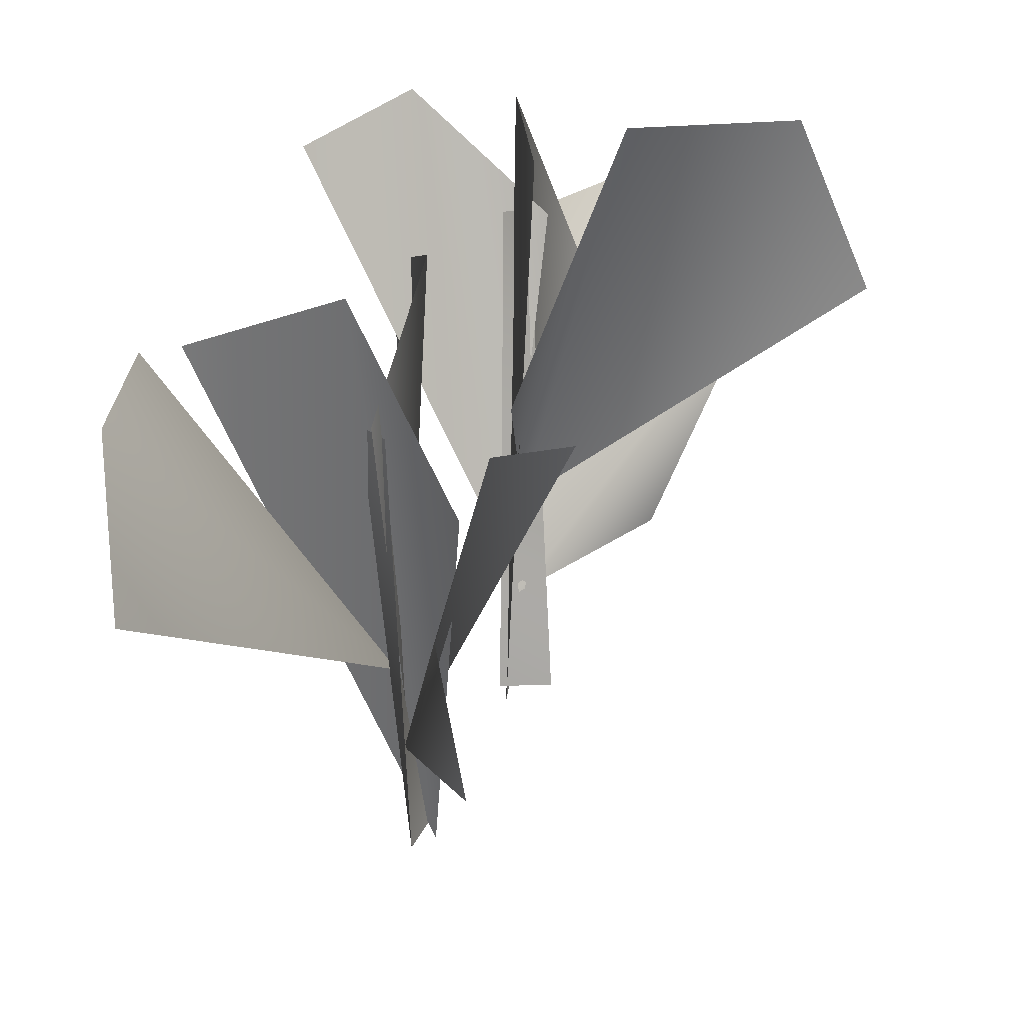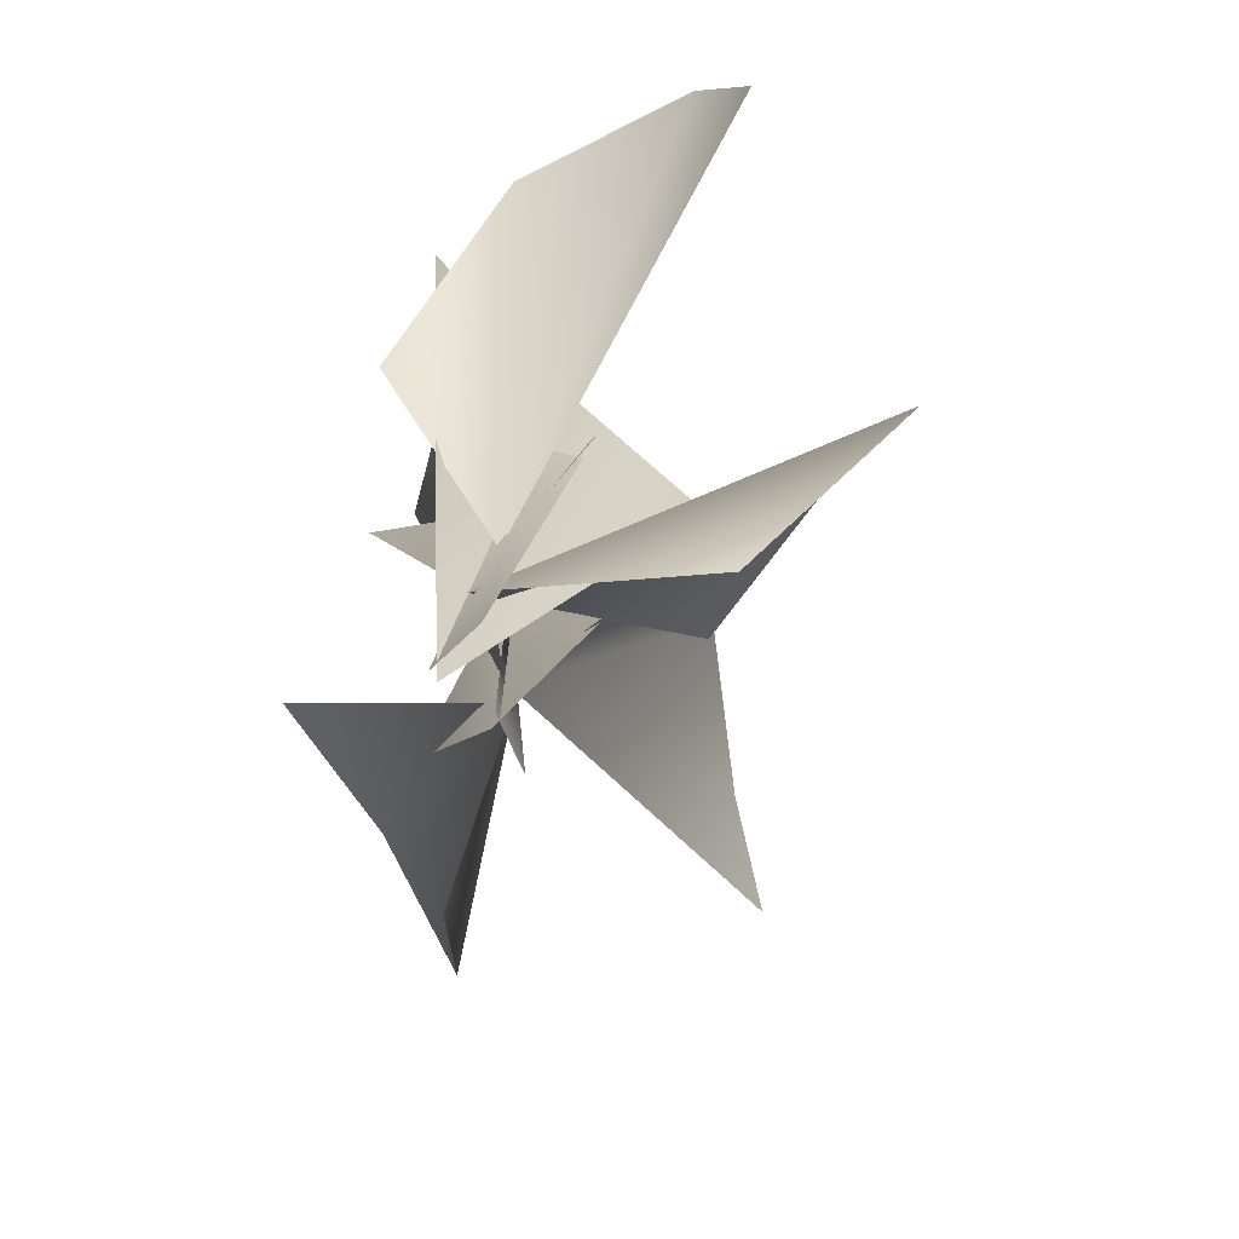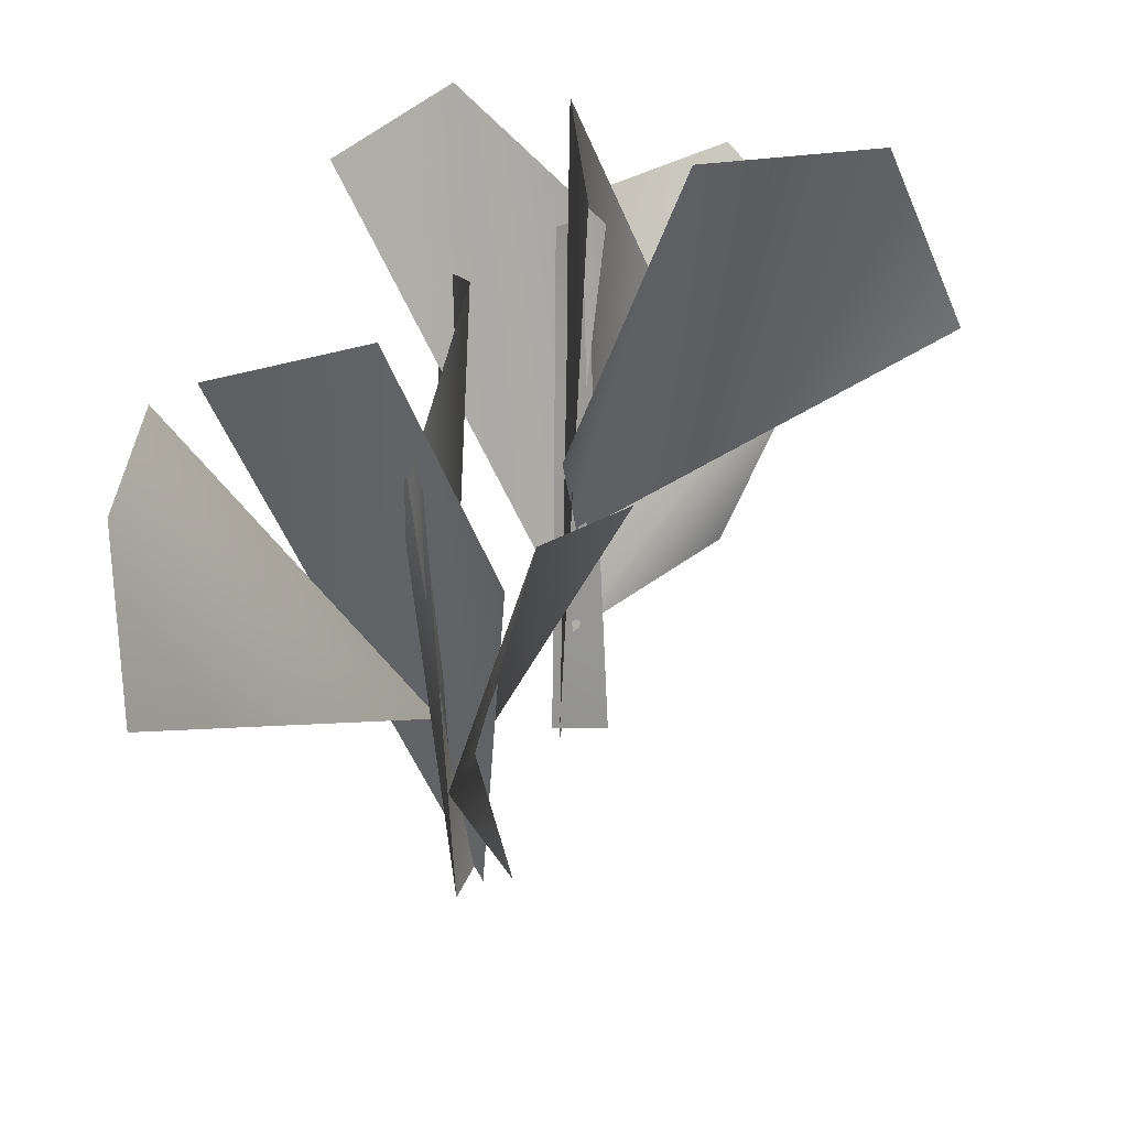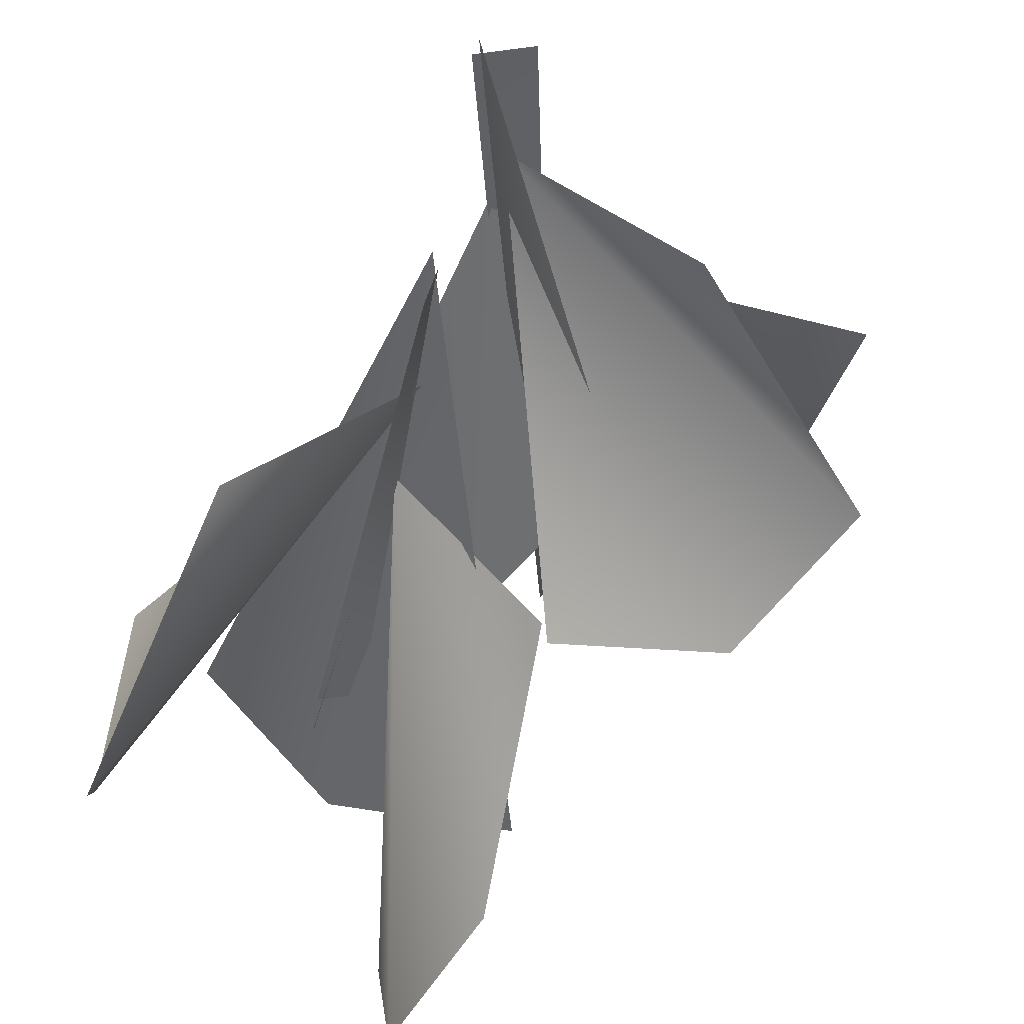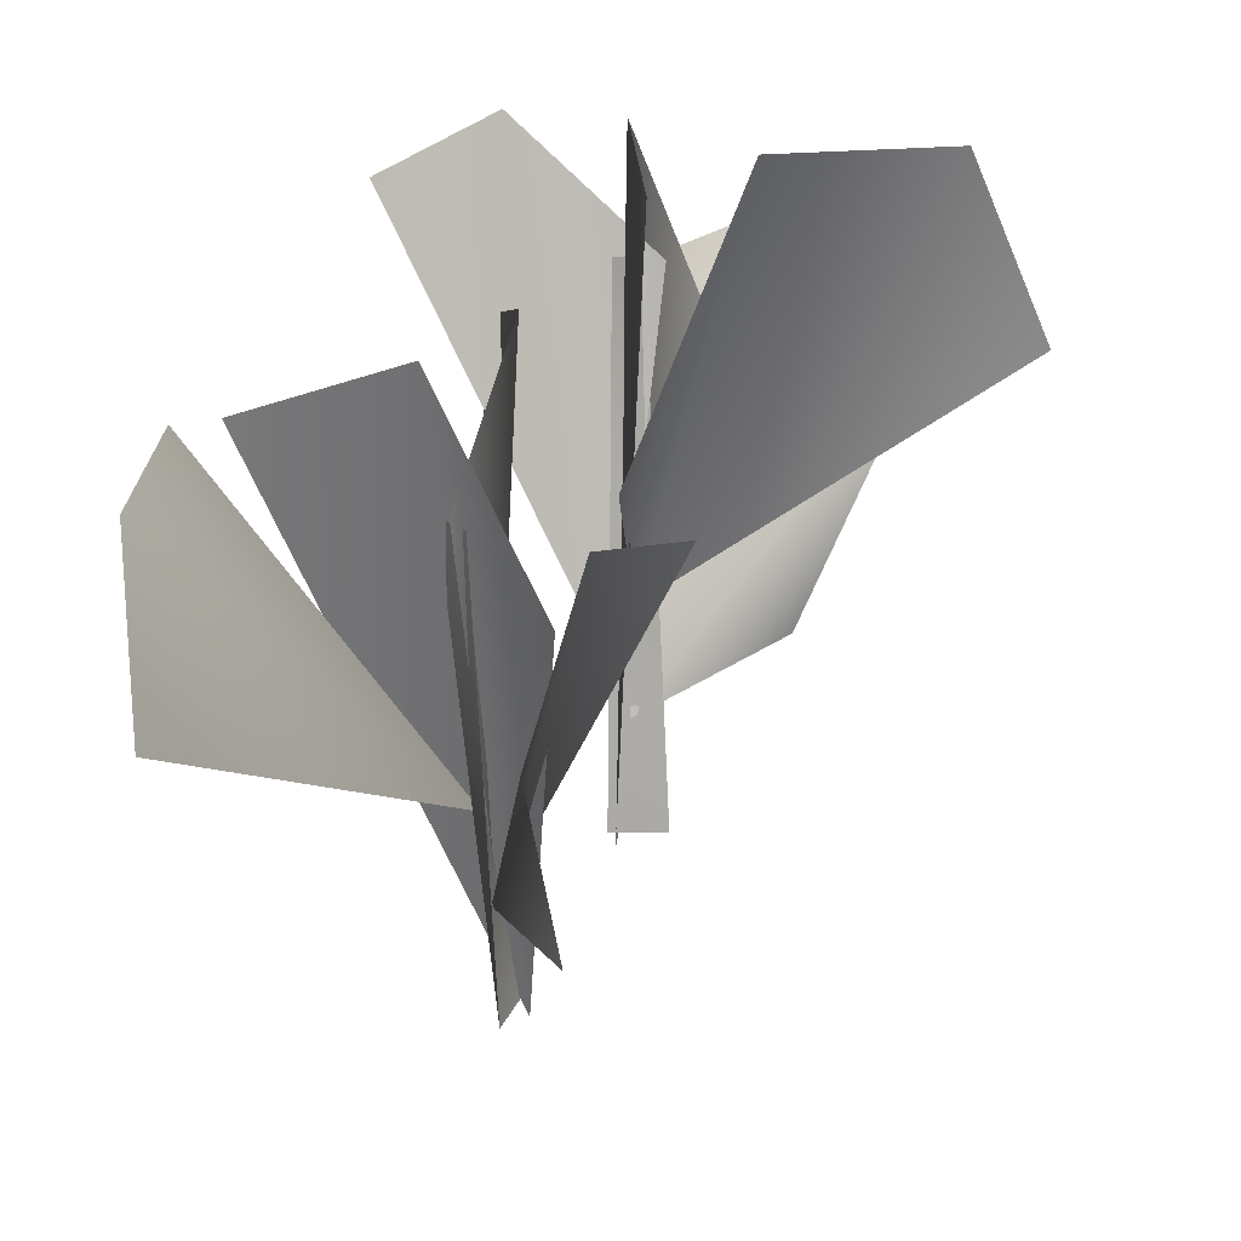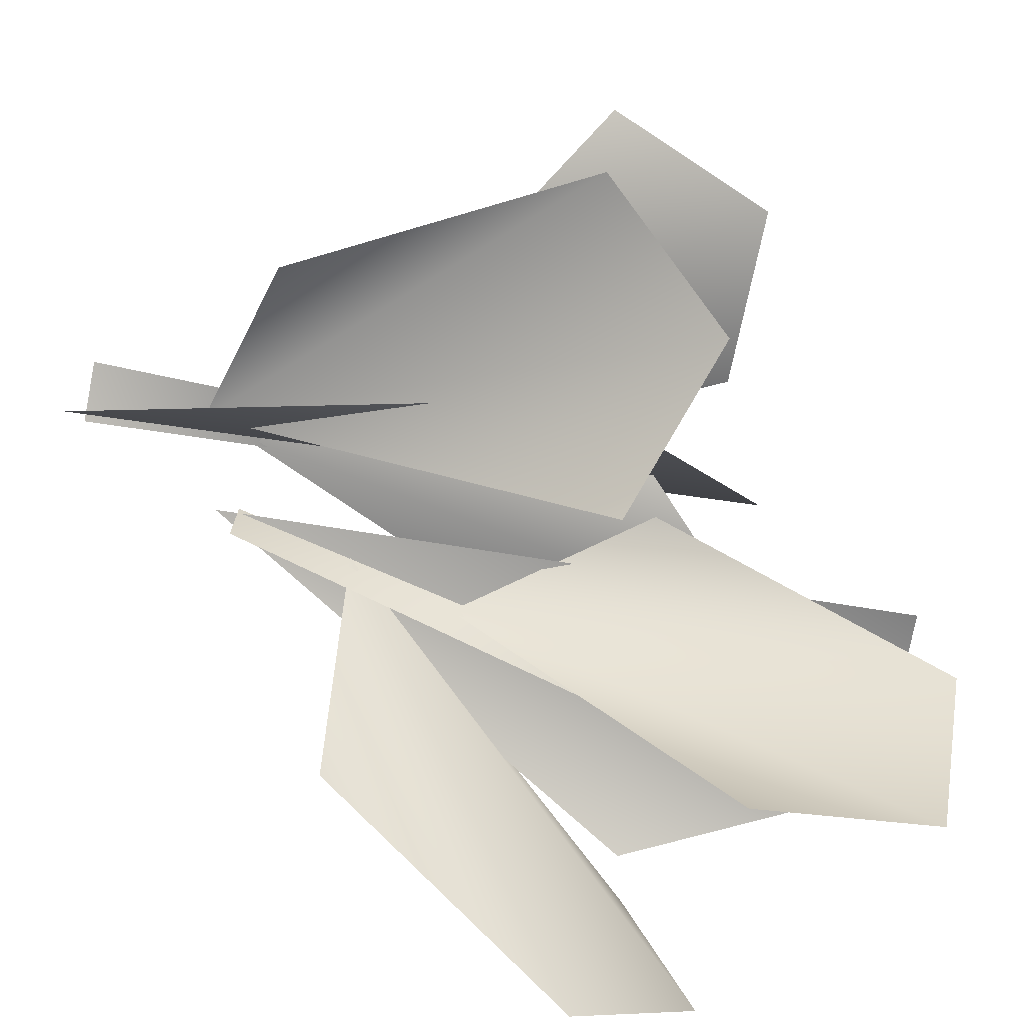
<metadata>
{"format":"obj","ext":"obj","renderer":"f3d","projection":"perspective","resolution":1024,"background":"white","views":[{"elev":16.6,"azim":101.9,"up":"+Y"},{"elev":-78.8,"azim":35.7,"up":"+Y"},{"elev":25.0,"azim":102.6,"up":"+Y"},{"elev":-51.1,"azim":-7.9,"up":"+Z"},{"elev":16.1,"azim":102.7,"up":"+Y"},{"elev":-77.5,"azim":68.5,"up":"+Z"}]}
</metadata>
<code>
g NewMesh_tris_48
v -0.1333 -0.1481 0.006246
v 0.8047 4.012 0.3421
v 0.6801 3.617 1.51
v 1.143 2.66 -0.4837
v 0.2298 2.092 1.24
v 0.2787 1.289 0.172
v 1.287 3.707 1.581
v 2.427 3.502 1.401
v 2.677 2.335 1.277
v 0.1658 4.196 -0.04706
v 0.08557 0.8833 0.1565
v -0.6635 3.995 0.3966
v 0.8707 3.177 0.1658
v 0.1955 -0.09092 0.1047
v -0.1567 -0.01919 0.05313
v 0.5548 3.275 0.3505
v 0.7579 3.234 0.1127
v 1.235 0.7633 -0.5401
v 0.1088 0.6427 0.1698
v 2.441 2.307 -0.631
v 1.839 3.291 -0.8381
v 0.7006 3.083 -1.157
v 0.8047 4.012 0.3421
v -0.1333 -0.1481 0.006246
v 0.6801 3.617 1.51
v 1.143 2.66 -0.4837
v 0.2298 2.092 1.24
v 1.287 3.707 1.581
v 0.2787 1.289 0.172
v 2.427 3.502 1.401
v 2.677 2.335 1.277
v 0.1658 4.196 -0.04706
v -0.6635 3.995 0.3966
v 0.08557 0.8833 0.1565
v 0.8707 3.177 0.1658
v 0.1955 -0.09092 0.1047
v 0.5548 3.275 0.3505
v -0.1567 -0.01919 0.05313
v 0.7579 3.234 0.1127
v 1.235 0.7633 -0.5401
v 2.441 2.307 -0.631
v 0.1088 0.6427 0.1698
v 1.839 3.291 -0.8381
v 0.7006 3.083 -1.157
v -0.2461 0.9162 -0.4936
v -0.4048 5.191 -0.5291
v 0.7476 4.911 -0.8884
v -1.248 3.85 -0.8716
v 0.7052 3.306 -0.7296
v -0.2847 2.416 -0.6029
v 0.6012 5.127 -1.448
v 0.04564 5.135 -2.48
v -0.1149 4.034 -2.931
v -0.5554 5.2 0.2265
v -0.2179 1.981 -0.5119
v 0.1546 4.888 0.7955
v -0.5629 4.371 -0.7192
v -0.2695 1.048 -0.8147
v -0.1986 1.042 -0.4586
v -0.2841 4.424 -0.4684
v -0.5758 4.399 -0.5854
v -1.264 2.016 -1.364
v -0.2049 1.753 -0.5917
v -1.822 3.748 -2.092
v -1.843 4.564 -1.251
v -1.741 4.1 -0.1485
v -0.4048 5.191 -0.5291
v -0.2461 0.9162 -0.4936
v 0.7476 4.911 -0.8884
v -1.248 3.85 -0.8716
v 0.7052 3.306 -0.7296
v 0.6012 5.127 -1.448
v -0.2847 2.416 -0.6029
v 0.04564 5.135 -2.48
v -0.1149 4.034 -2.931
v -0.5554 5.2 0.2265
v 0.1546 4.888 0.7955
v -0.2179 1.981 -0.5119
v -0.5629 4.371 -0.7192
v -0.2695 1.048 -0.8147
v -0.2841 4.424 -0.4684
v -0.1986 1.042 -0.4586
v -0.5758 4.399 -0.5854
v -1.264 2.016 -1.364
v -1.822 3.748 -2.092
v -0.2049 1.753 -0.5917
v -1.843 4.564 -1.251
v -1.741 4.1 -0.1485
f 1 3 2
f 1 2 4
f 8 9 6
f 8 6 7
f 7 6 5
f 10 12 11
f 10 11 13
f 16 15 14
f 16 14 17
f 21 22 19
f 21 19 20
f 20 19 18
f 23 25 24
f 23 24 26
f 28 27 29
f 28 29 30
f 30 29 31
f 34 33 32
f 34 32 35
f 36 38 37
f 36 37 39
f 41 40 42
f 41 42 43
f 43 42 44
f 45 47 46
f 45 46 48
f 52 53 50
f 52 50 51
f 51 50 49
f 54 56 55
f 54 55 57
f 60 59 58
f 60 58 61
f 65 66 63
f 65 63 64
f 64 63 62
f 67 69 68
f 67 68 70
f 72 71 73
f 72 73 74
f 74 73 75
f 78 77 76
f 78 76 79
f 80 82 81
f 80 81 83
f 85 84 86
f 85 86 87
f 87 86 88

</code>
